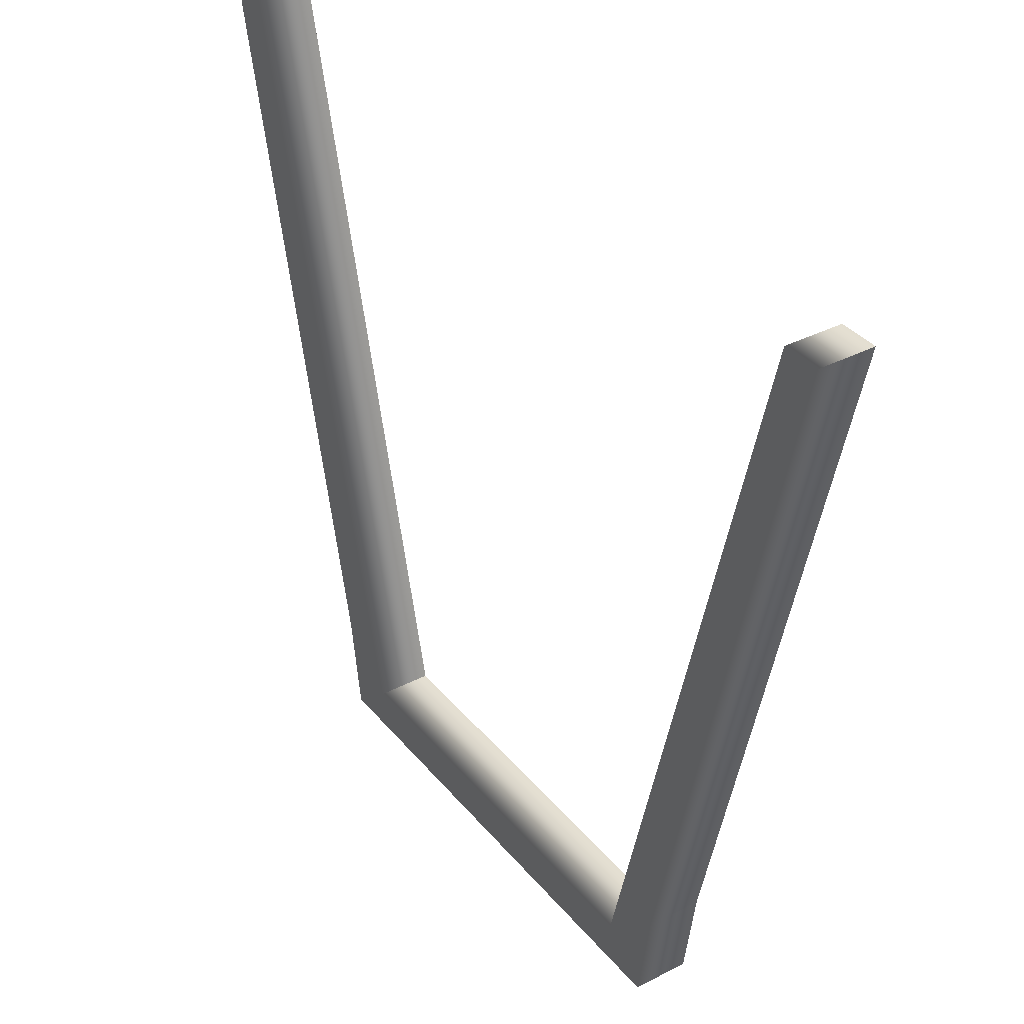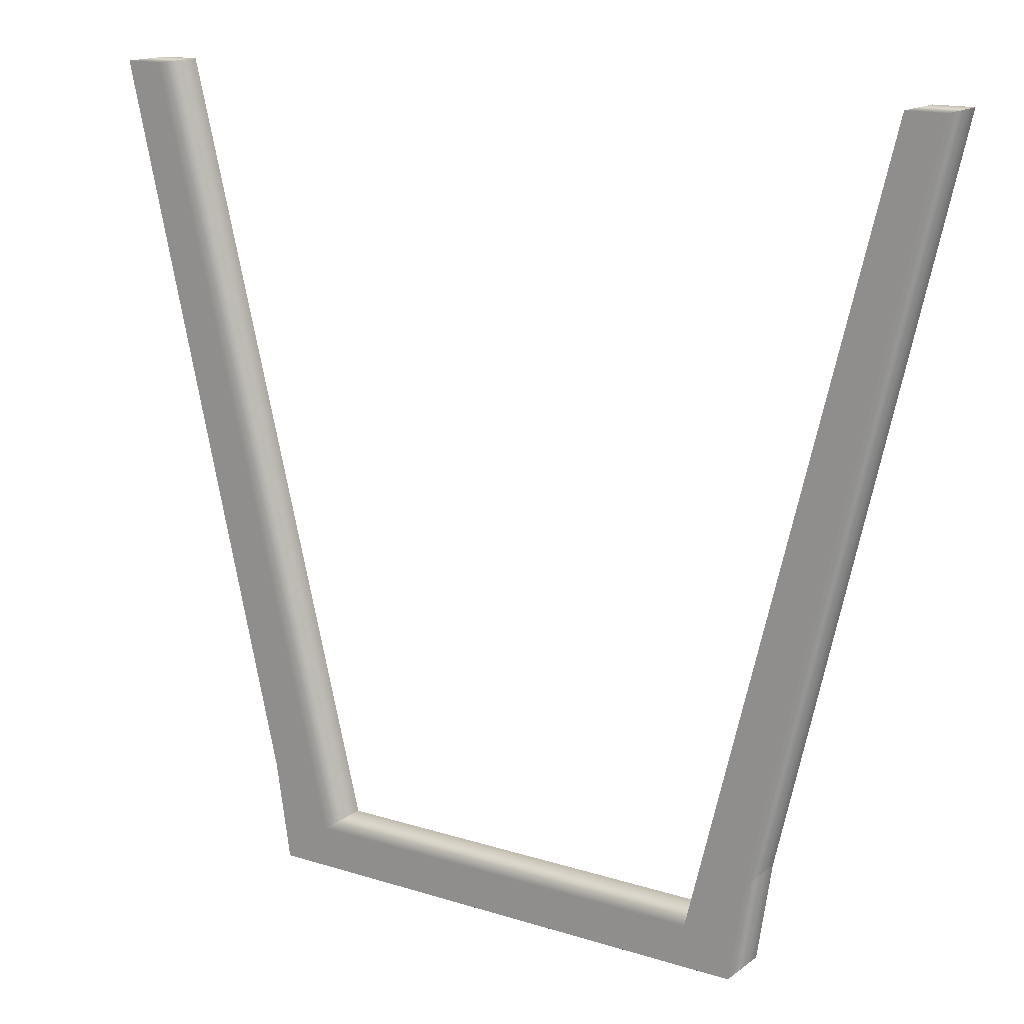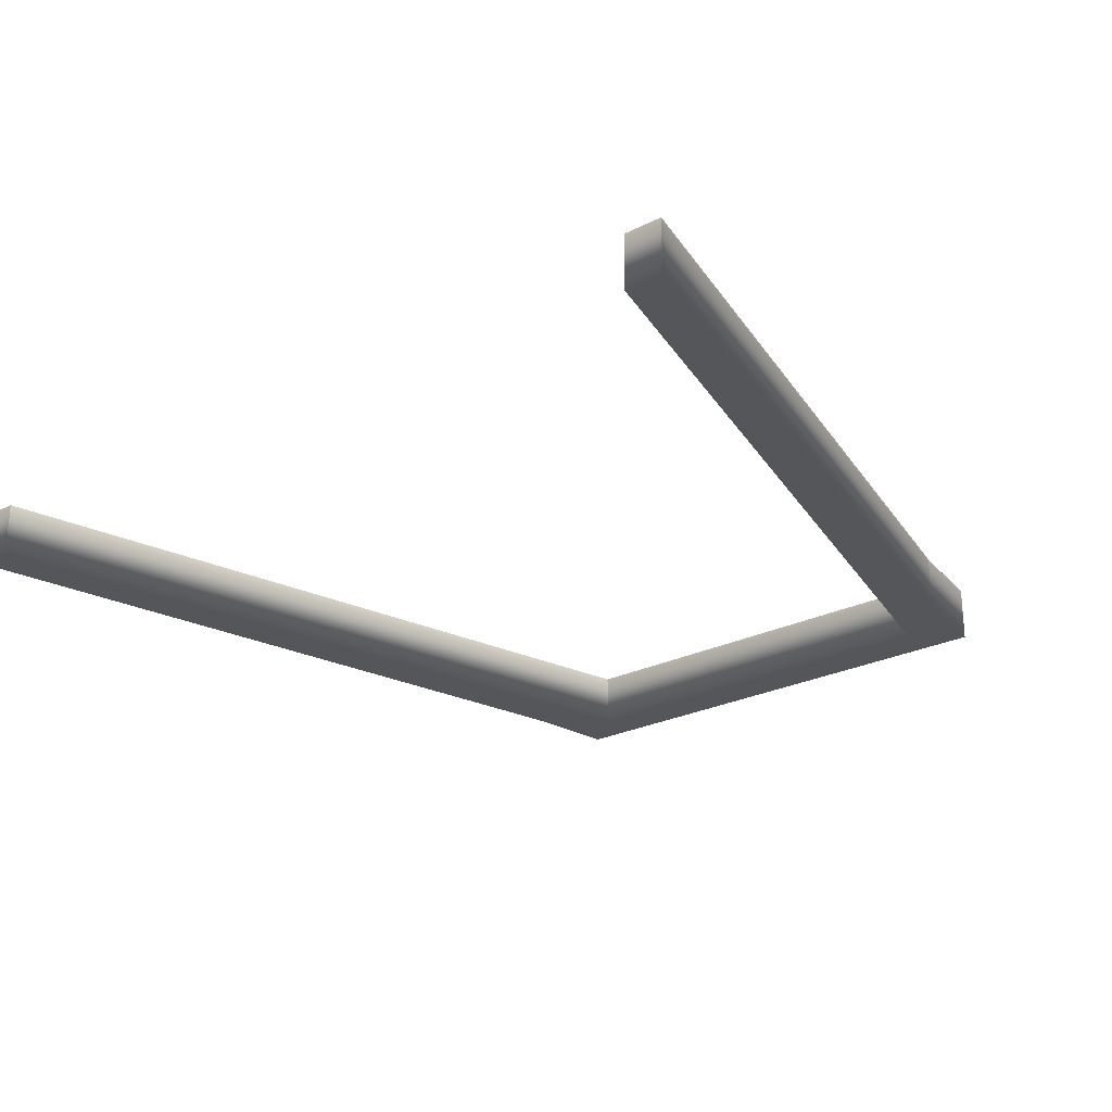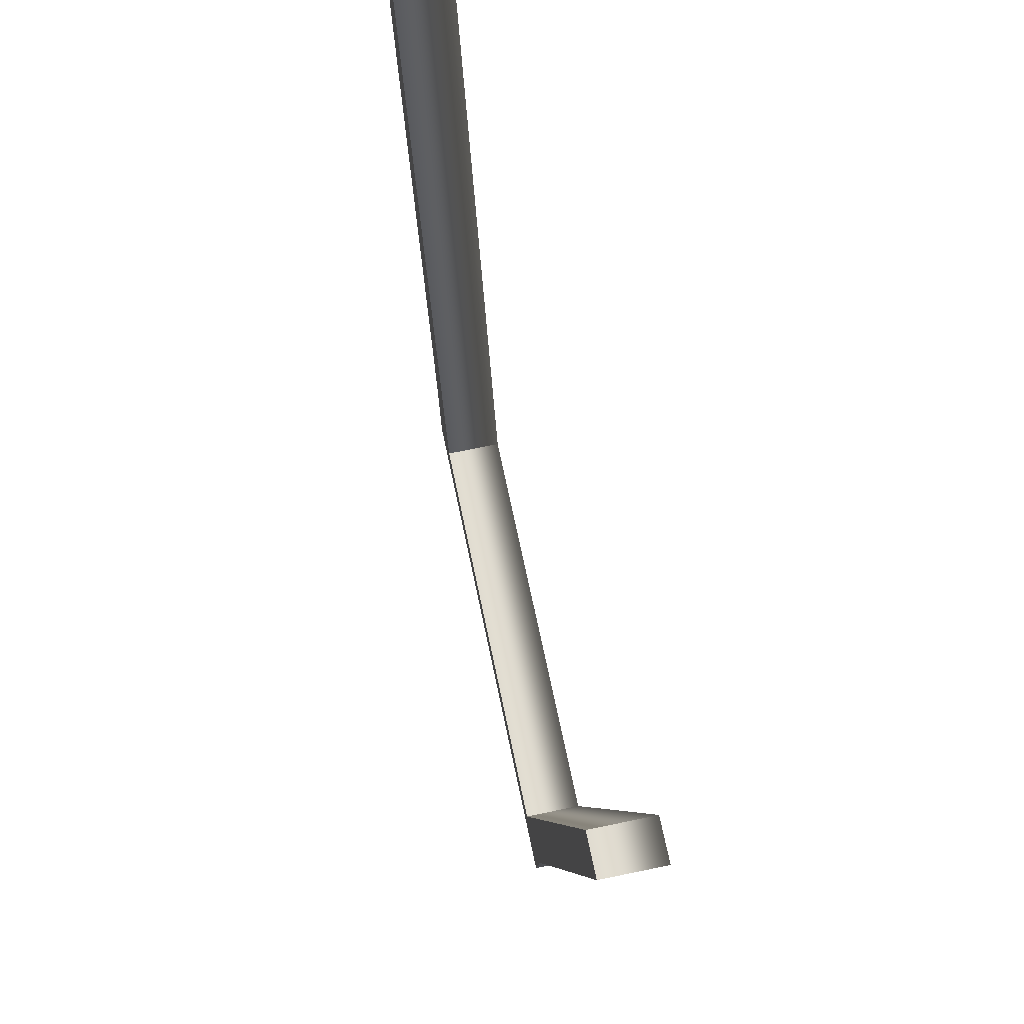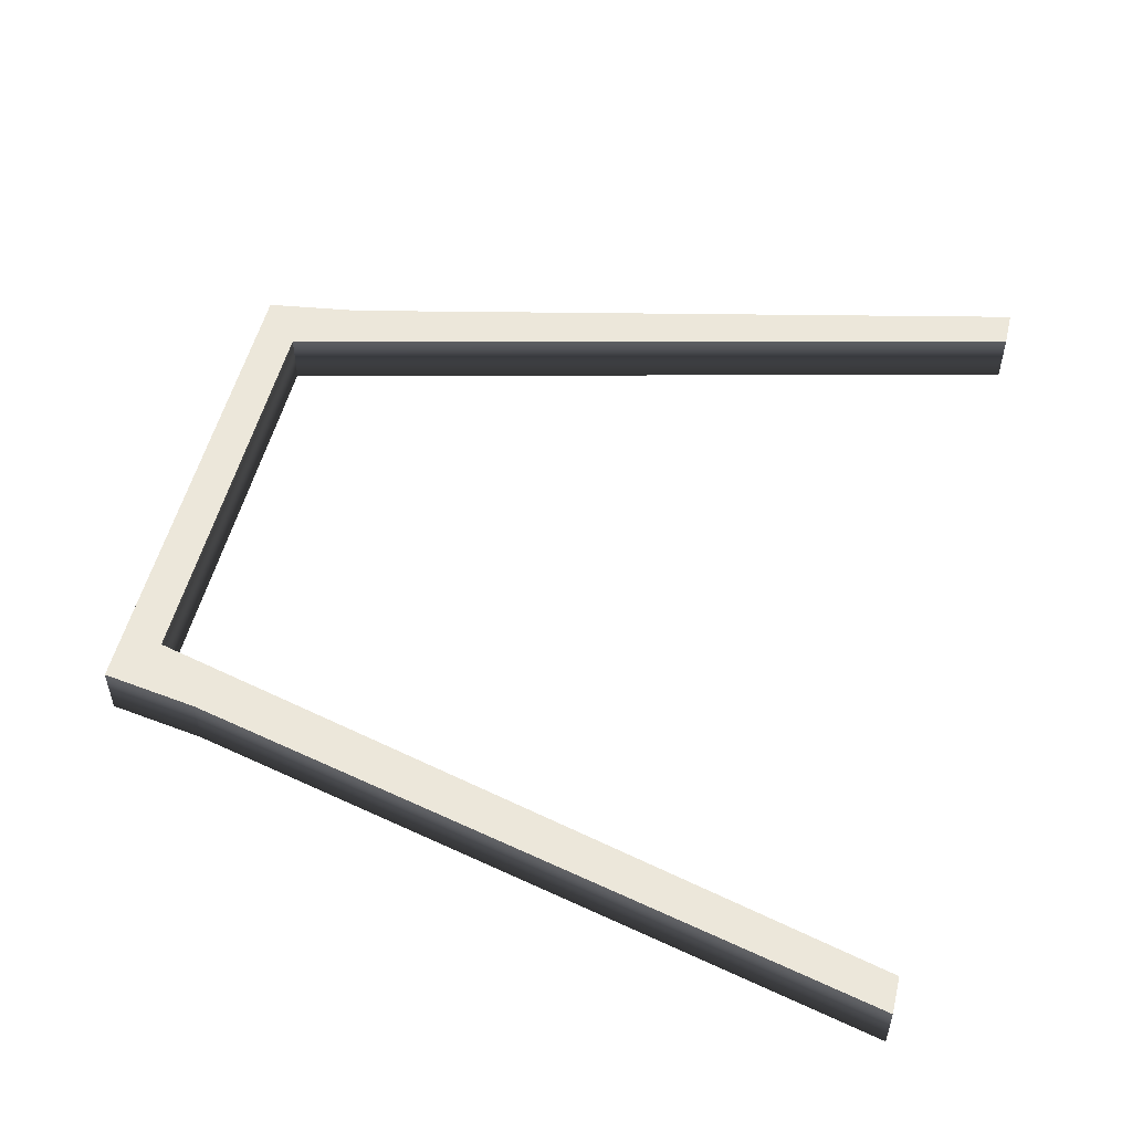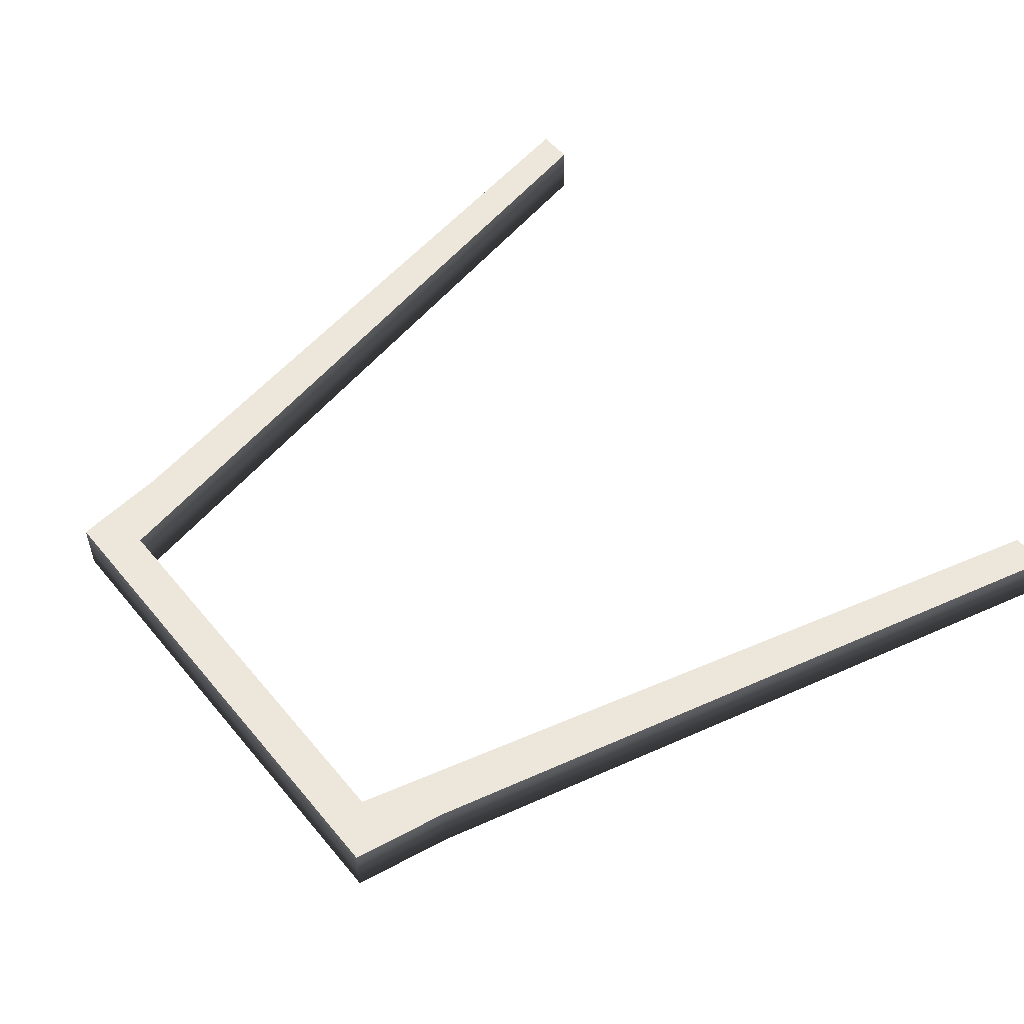
<metadata>
{"format":"obj","ext":"obj","renderer":"f3d","projection":"perspective","resolution":1024,"background":"white","views":[{"elev":36.2,"azim":-124.1,"up":"+Y"},{"elev":15.5,"azim":-146.5,"up":"+Y"},{"elev":-25.3,"azim":-141.1,"up":"+Z"},{"elev":70.1,"azim":78.2,"up":"+Y"},{"elev":52.7,"azim":103.7,"up":"+Z"},{"elev":52.9,"azim":51.5,"up":"+Z"}]}
</metadata>
<code>
g default
v 1.722 0.028 0.1809
v 2.905 5.407 0.1809
v 2.651 5.407 0.1809
v 1.566 0.028 0.1809
v 1.404 0.3043 0.1809
v 1.819 0.6775 0.1809
v 0 0.3043 0.1809
v 0 0.028 0.1809
v -1.722 0.028 0.1809
v -2.905 5.407 0.1809
v -2.651 5.407 0.1809
v -1.566 0.028 0.1809
v -1.404 0.3043 0.1809
v -1.819 0.6775 0.1809
v 2.905 5.407 -0.1883
v 1.819 0.6775 -0.1883
v 1.404 0.3043 -0.1883
v 2.651 5.407 -0.1883
v 1.566 0.028 -0.1883
v 0 0.028 -0.1883
v 0 0.3043 -0.1883
v 1.722 0.028 -0.1883
v -2.905 5.407 -0.1883
v -2.651 5.407 -0.1883
v -1.404 0.3043 -0.1883
v -1.819 0.6775 -0.1883
v -1.566 0.028 -0.1883
v -1.722 0.028 -0.1883
g Trashcan_smal:polySurface1
f 15 16 17 18
f 17 19 20 21
f 16 22 19 17
f 23 24 25 26
f 25 21 20 27
f 26 25 27 28
f 2 3 5 6
f 5 7 8 4
f 6 5 4 1
f 10 14 13 11
f 13 12 8 7
f 14 9 12 13
f 2 6 16 15
f 5 3 18 17
f 3 2 15 18
f 4 8 20 19
f 7 5 17 21
f 6 1 22 16
f 1 4 19 22
f 10 11 24 23
f 11 13 25 24
f 14 10 23 26
f 13 7 21 25
f 8 12 27 20
f 12 9 28 27
f 9 14 26 28

</code>
